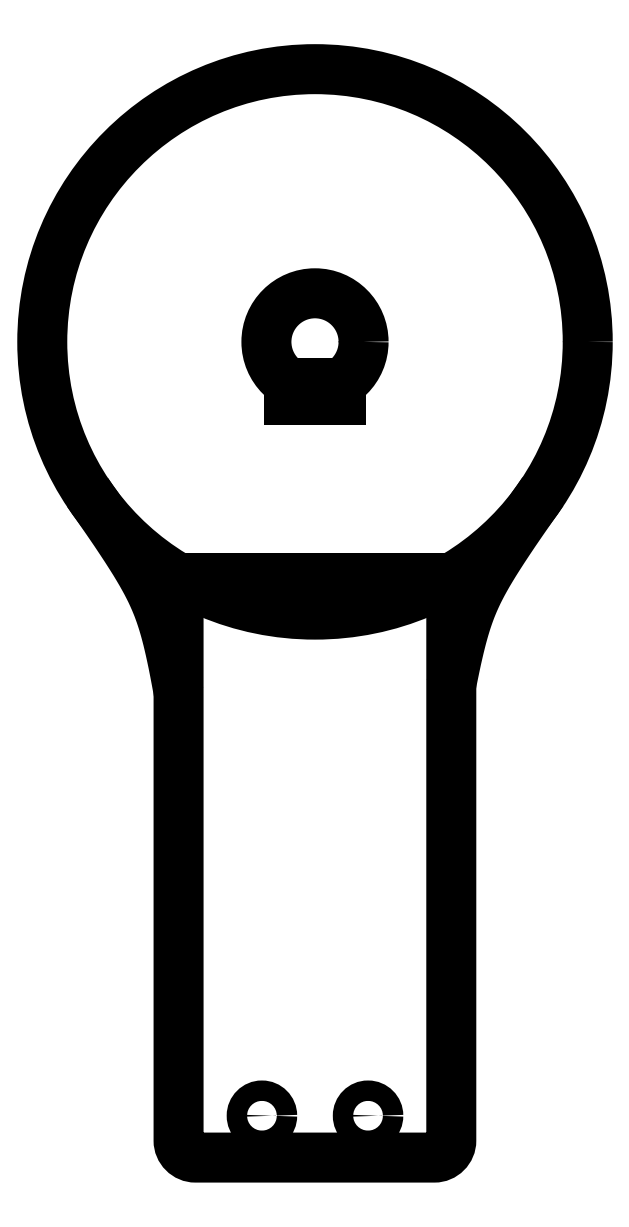
<metadata>
{"format":"dxf","ext":"dxf","renderer":"ezdxf+matplotlib","layout":"modelspace","background":"white","min_lineweight":24,"dpi":150}
</metadata>
<code>
0
SECTION
2
ENTITIES
0
CIRCLE
8
0
10
0
20
0
30
0
40
80
210
0
220
0
230
1
0
LINE
8
0
10
-40.02
20
-69.27
30
0
11
39.98
21
-69.27
31
0
0
LWPOLYLINE
8
0
90
6
70
1
43
0
10
39.98
20
-69.27
10
-40.02
20
-69.27
10
-40.02
20
-234.3
42
0.4142
10
-35.02
20
-239.3
10
34.98
20
-239.3
42
0.4142
10
39.98
20
-234.3
0
CIRCLE
8
0
10
-15.56
20
-227
30
0
40
3
210
0
220
0
230
1
0
CIRCLE
8
0
10
15.56
20
-227
30
0
40
3
210
0
220
0
230
1
0
CIRCLE
8
0
10
0
20
0
30
0
40
14.25
210
0
220
0
230
1
0
LWPOLYLINE
8
0
90
4
70
1
43
0
10
7.5
20
-12.12
10
-7.5
20
-12.12
10
-7.5
20
-17.12
10
7.5
20
-17.12
0
SPLINE
8
0
70
12
71
2
41
1
41
2.333
41
1
72
6
73
3
74
0
42
1e-09
43
1e-10
44
1e-10
40
0
40
0
40
0
40
6.518
40
6.518
40
6.518
10
-66.74
20
-44.11
30
0
10
-45
20
-75
30
0
10
-40.02
20
-102.7
30
0
0
SPLINE
8
0
70
12
71
2
41
1
41
2.333
41
1
72
6
73
3
74
0
42
1e-09
43
1e-10
44
1e-10
40
0
40
0
40
0
40
6.337
40
6.337
40
6.337
10
66.87
20
-43.92
30
0
10
45
20
-75
30
0
10
39.98
20
-100.6
30
0
0
ENDSEC
0
EOF

</code>
